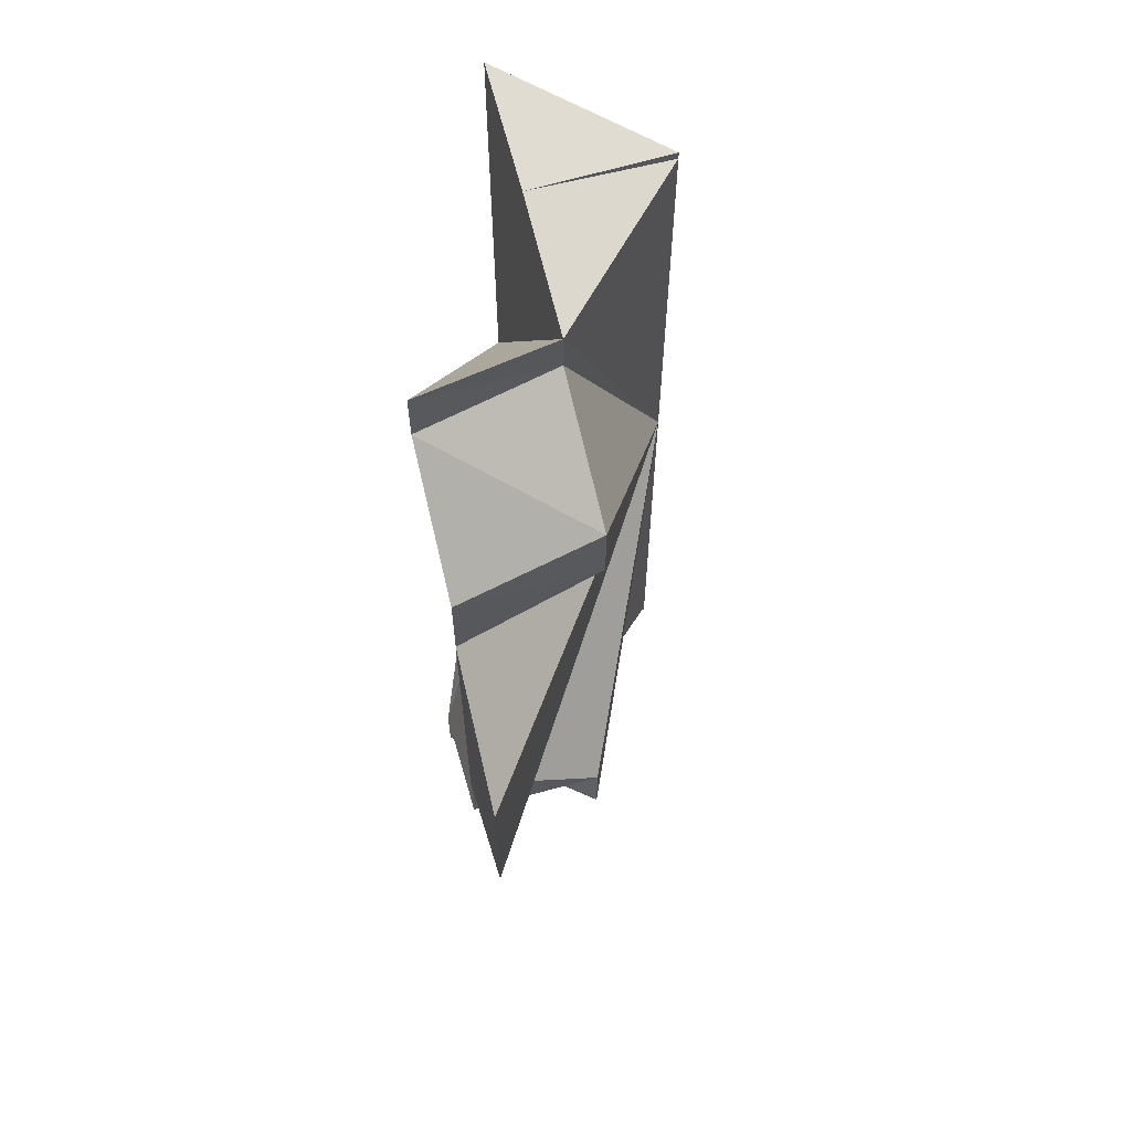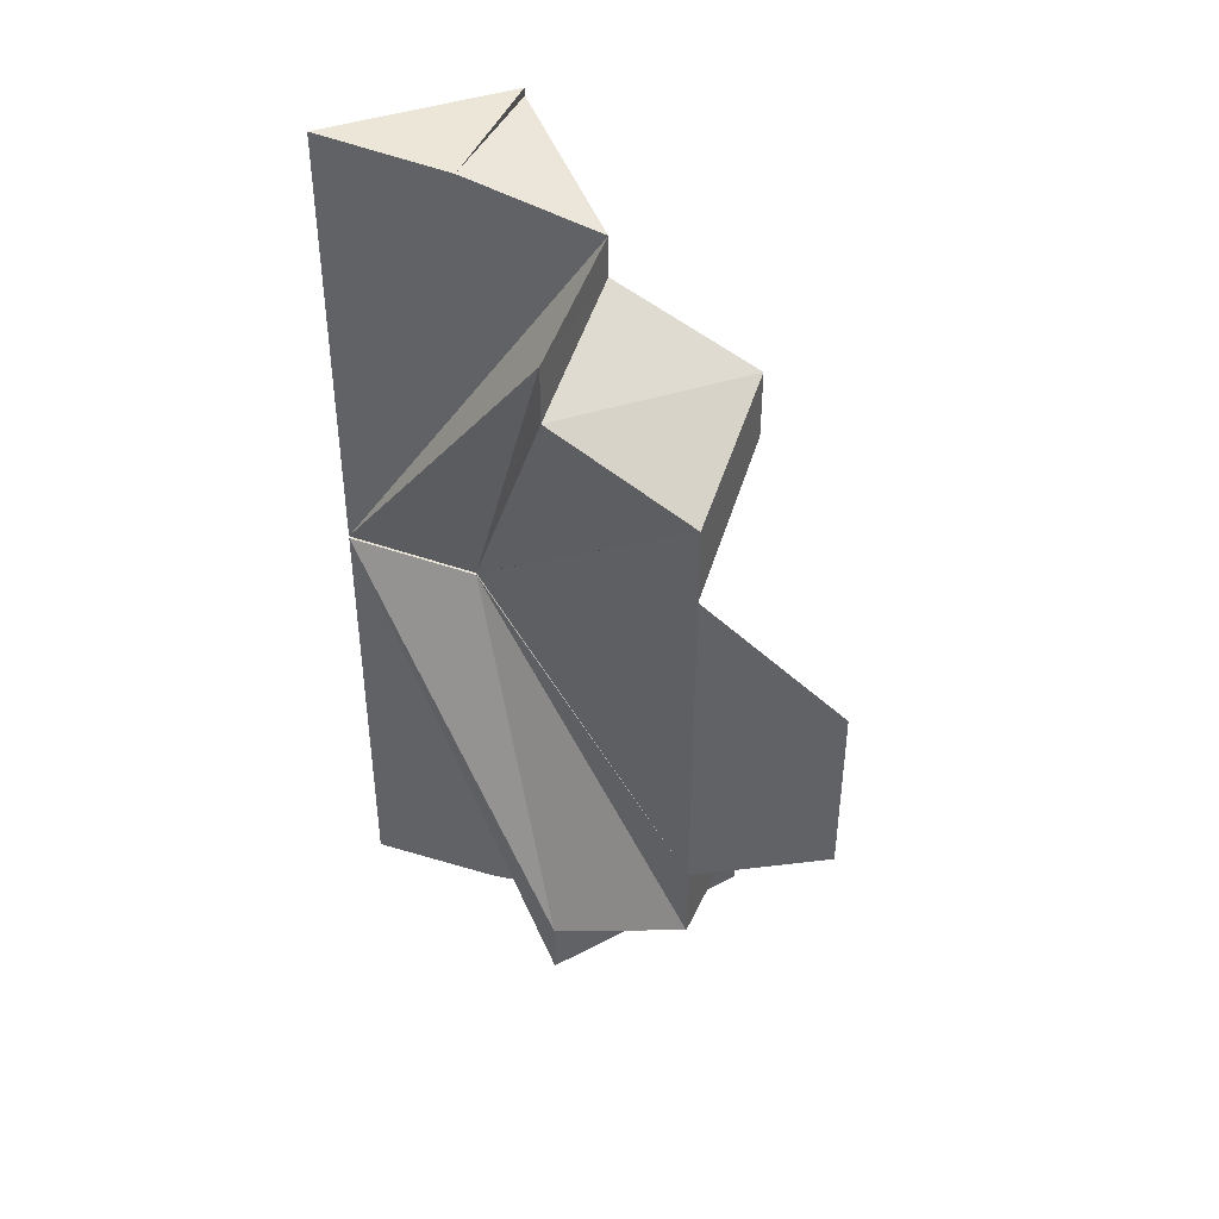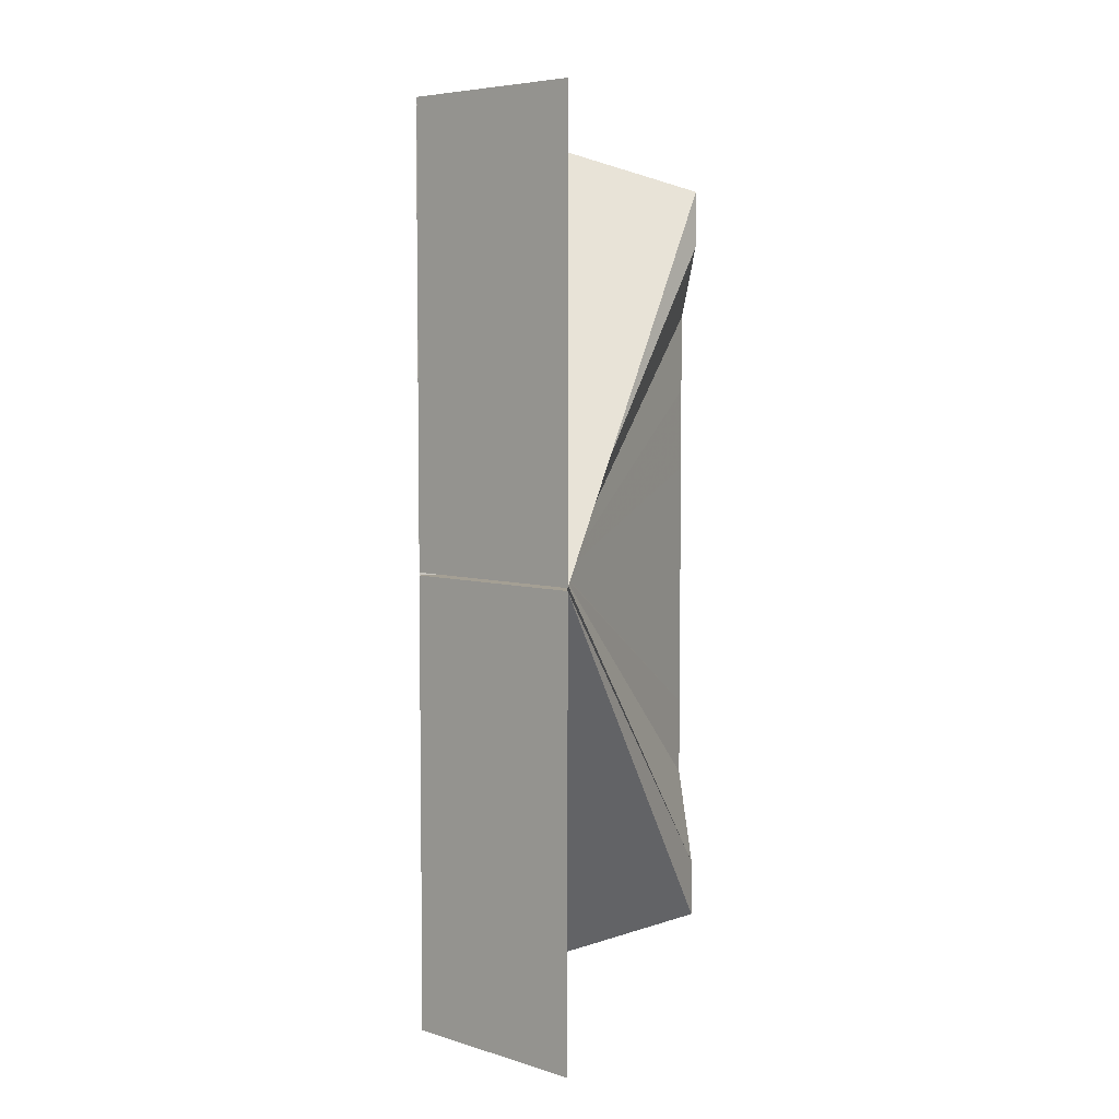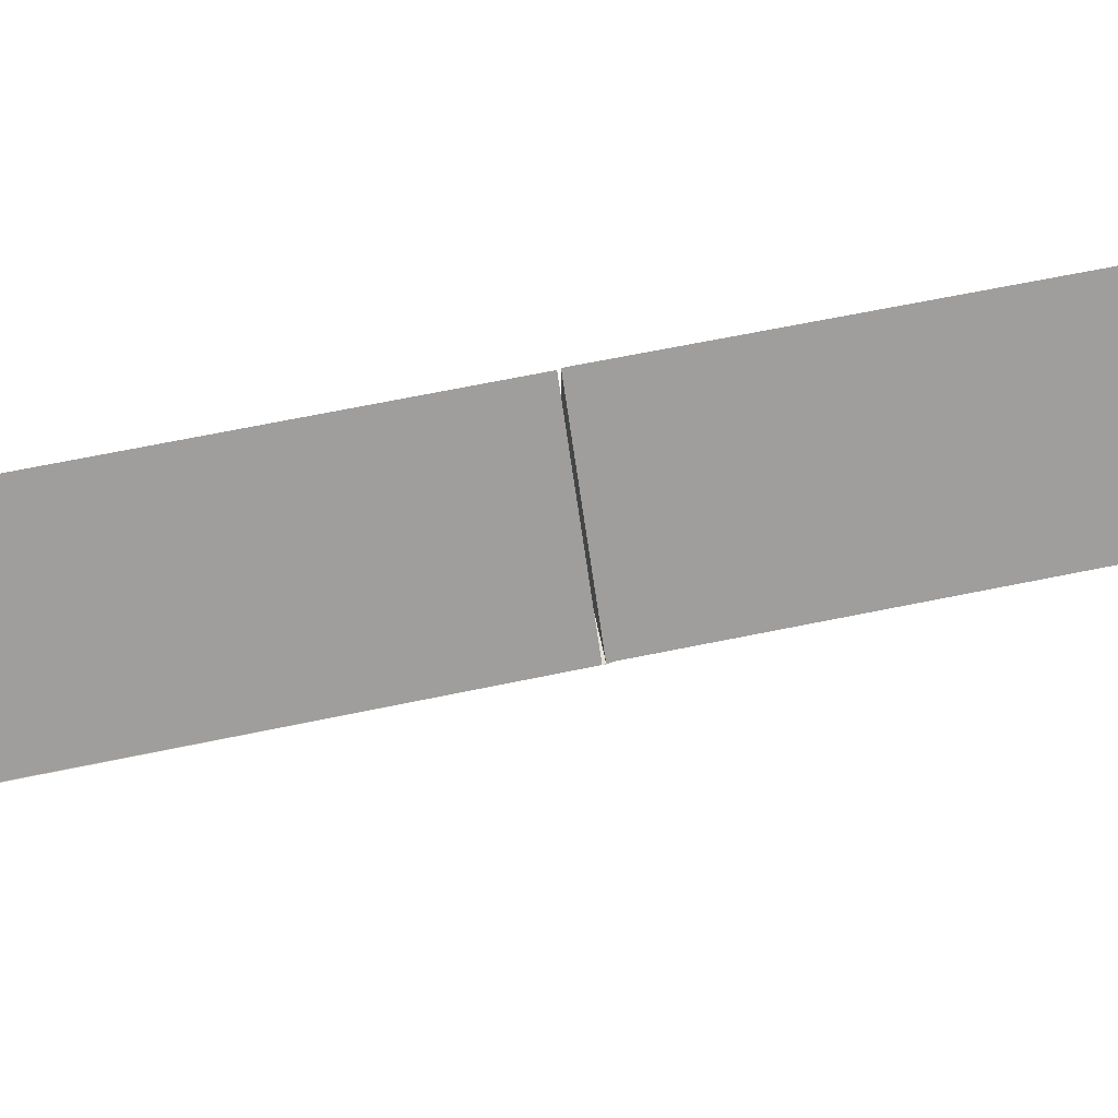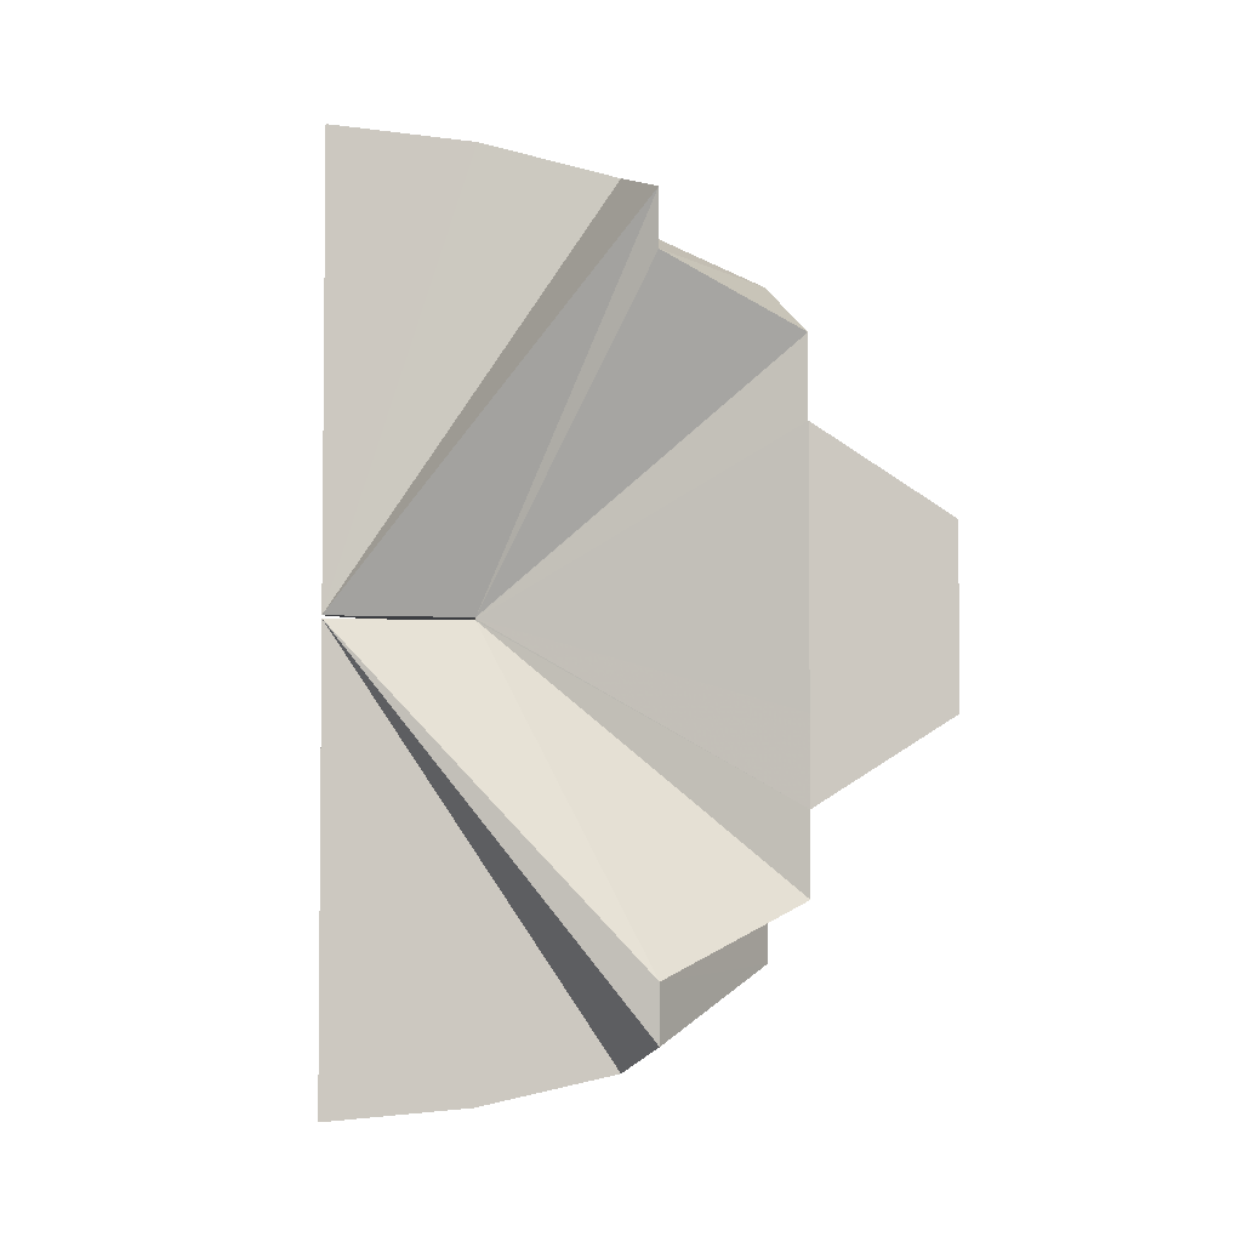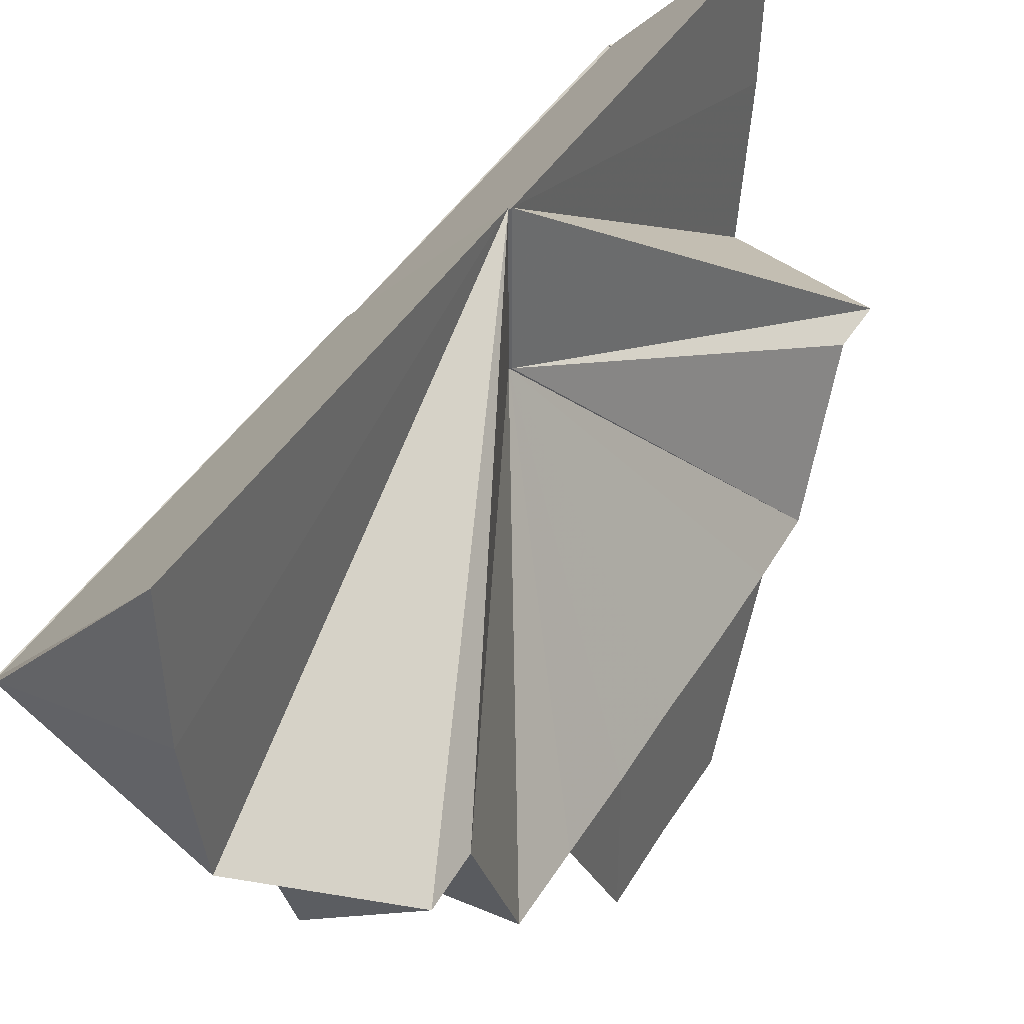
<metadata>
{"format":"obj","ext":"obj","renderer":"f3d","projection":"perspective","resolution":1024,"background":"white","views":[{"elev":62.9,"azim":-15.0,"up":"+Z"},{"elev":42.4,"azim":-67.0,"up":"+Z"},{"elev":5.6,"azim":178.2,"up":"+Z"},{"elev":65.3,"azim":78.1,"up":"+Y"},{"elev":-3.4,"azim":-102.8,"up":"+Z"},{"elev":39.9,"azim":-152.3,"up":"+Y"}]}
</metadata>
<code>
o 4631
v 2163 1895 10.5
v 2163 1895 10.5
v 2163 1895 10.5
v 2163 1895 10.5
v 2163 1895 10.5
v 2163 1895 10.5
v 2163 1895 10.51
v 2163 1895 10.5
v 2163 1895 10.53
v 2163 1895 10.5
v 2163 1895 10.53
v 2163 1895 10.53
v 2163 1895 10.53
v 2163 1895 10.51
v 2163 1895 10.51
v 2163 1895 10.53
v 2163 1895 10.51
v 2163 1895 10.51
v 2163 1895 10.51
v 2163 1895 10.51
v 2163 1895 10.52
v 2163 1895 10.51
v 2163 1895 10.51
v 2163 1895 10.51
v 2163 1895 10.51
v 2163 1895 10.53
v 2163 1895 10.53
v 2163 1895 10.51
v 2163 1895 10.52
v 2163 1895 10.5
v 2163 1895 10.5
v 2163 1895 10.53
v 2163 1895 10.53
v 2163 1895 10.51
v 2163 1895 10.52
v 2163 1895 10.52
v 2163 1895 10.53
v 2163 1895 10.53
v 2163 1895 10.52
v 2163 1895 10.53
v 2163 1895 10.52
v 2163 1895 10.53
v 2163 1895 10.52
v 2163 1895 10.51
v 2163 1895 10.52
v 2163 1895 10.54
v 2163 1895 10.55
v 2163 1895 10.54
v 2163 1895 10.57
v 2163 1895 10.54
v 2163 1895 10.54
v 2163 1895 10.55
v 2163 1895 10.55
v 2163 1895 10.53
v 2163 1895 10.53
v 2163 1895 10.54
v 2163 1895 10.53
v 2163 1895 10.53
v 2163 1895 10.53
v 2163 1895 10.53
v 2163 1895 10.52
v 2163 1895 10.53
v 2163 1895 10.53
v 2163 1895 10.54
v 2163 1895 10.54
v 2163 1895 10.55
v 2163 1895 10.54
v 2163 1895 10.53
v 2163 1895 10.56
v 2163 1895 10.54
v 2163 1895 10.56
v 2163 1895 10.55
v 2163 1895 10.56
v 2163 1895 10.56
v 2163 1895 10.55
v 2163 1895 10.55
v 2163 1895 10.54
v 2163 1895 10.53
v 2163 1895 10.53
v 2163 1895 10.53
v 2163 1895 10.52
v 2163 1895 10.54
v 2163 1895 10.56
v 2163 1895 10.56
v 2163 1895 10.57
v 2163 1895 10.56
v 2163 1895 10.57
v 2163 1895 10.57
v 2163 1895 10.57
v 2163 1895 10.57
v 2163 1895 10.56
v 2163 1895 10.56
v 2163 1895 10.56
v 2163 1895 10.56
v 2163 1895 10.56
v 2163 1895 10.56
v 2163 1895 10.56
v 2163 1895 10.54
v 2163 1895 10.54
v 2163 1895 10.54
v 2163 1895 10.57
v 2163 1895 10.57
v 2163 1895 10.57
v 2163 1895 10.57
v 2163 1895 10.56
v 2163 1895 10.54
v 2163 1895 10.56
v 2163 1895 10.56
v 2163 1895 10.54
f 1 2 3
f 4 5 3
f 6 7 5
f 8 7 9
f 10 8 11
f 11 12 13
f 14 15 11
f 16 17 2
f 18 19 17
f 16 18 20
f 16 21 22
f 16 23 18
f 18 23 24
f 23 25 24
f 24 25 26
f 25 27 26
f 28 29 25
f 16 30 31
f 32 31 33
f 34 35 27
f 35 36 27
f 37 38 32
f 39 38 27
f 40 36 41
f 42 40 41
f 41 43 44
f 41 45 43
f 40 46 47
f 46 48 49
f 50 47 38
f 51 52 50
f 52 53 38
f 54 51 55
f 56 50 55
f 55 50 38
f 57 54 58
f 59 55 58
f 58 55 38
f 39 58 38
f 60 58 61
f 38 62 63
f 64 65 62
f 66 67 38
f 38 67 68
f 69 70 67
f 71 69 67
f 53 71 67
f 72 73 66
f 73 74 75
f 72 75 76
f 68 76 77
f 68 77 78
f 68 78 79
f 80 79 81
f 82 73 72
f 82 72 47
f 82 83 84
f 82 85 86
f 82 49 87
f 88 87 89
f 90 89 91
f 82 92 93
f 93 86 94
f 93 94 74
f 95 96 97
f 98 99 100
f 101 102 99
f 103 102 104
f 105 101 106
f 107 108 109

</code>
